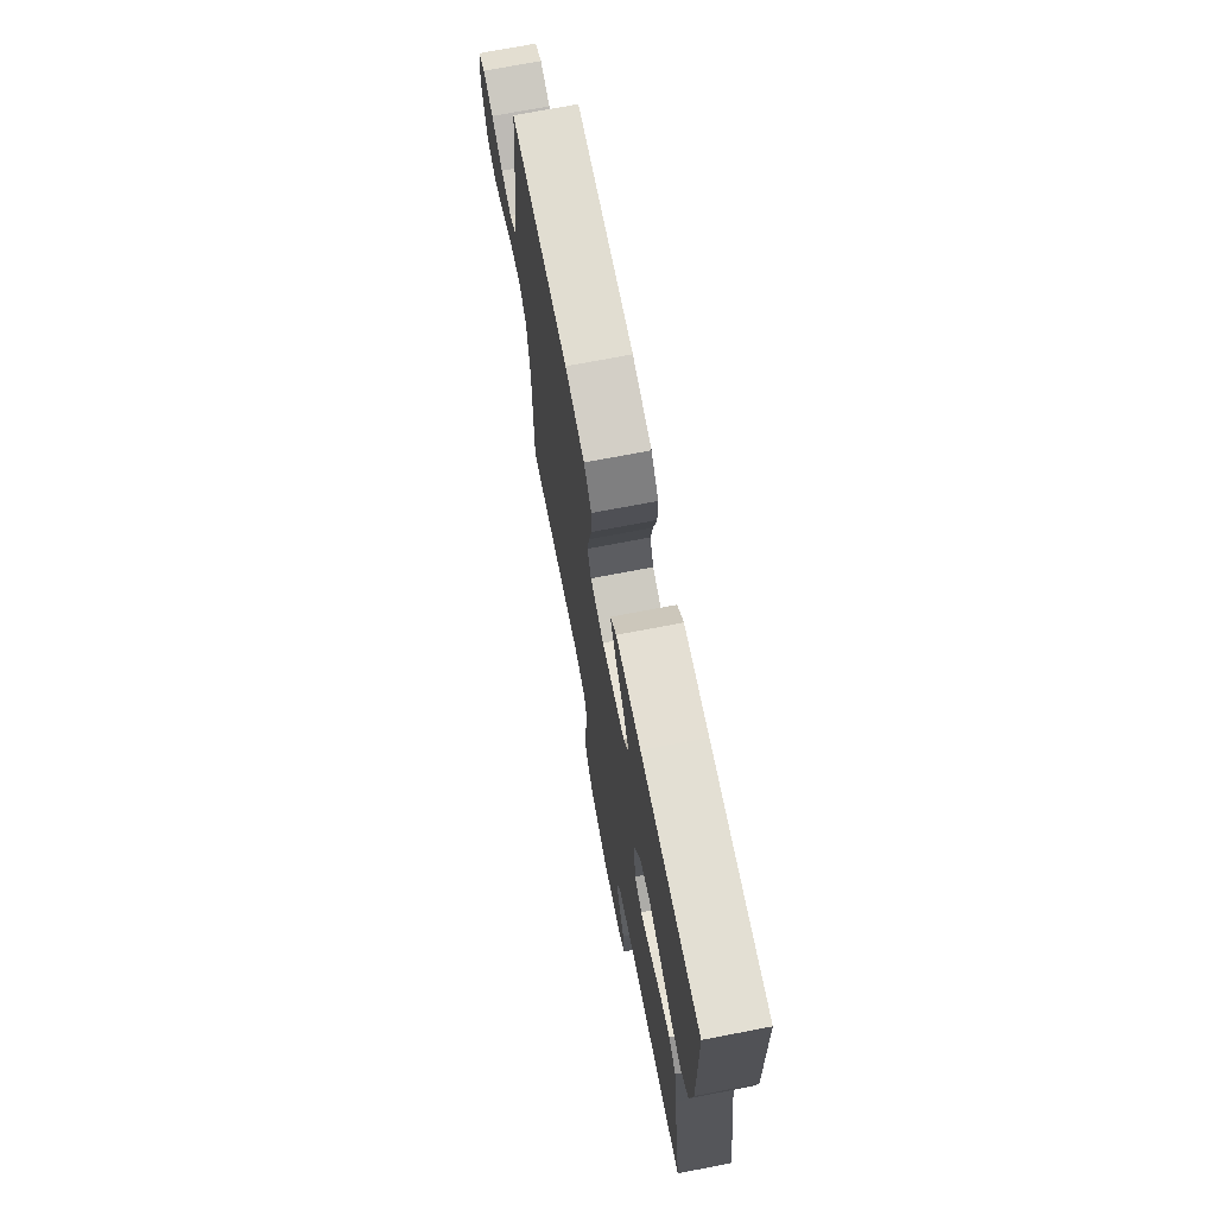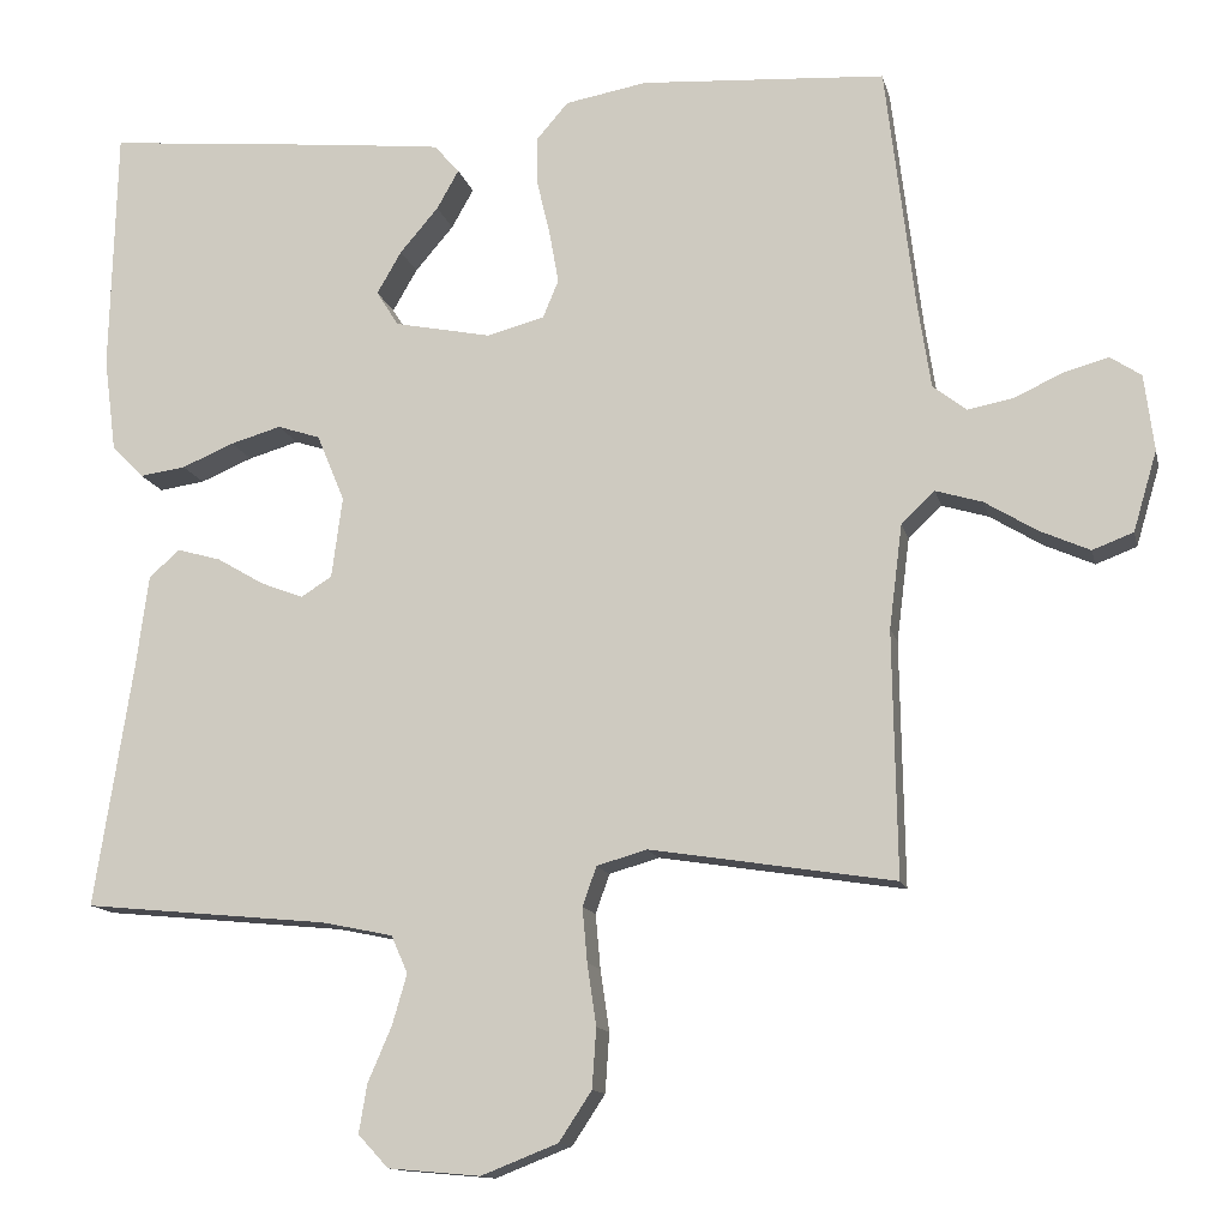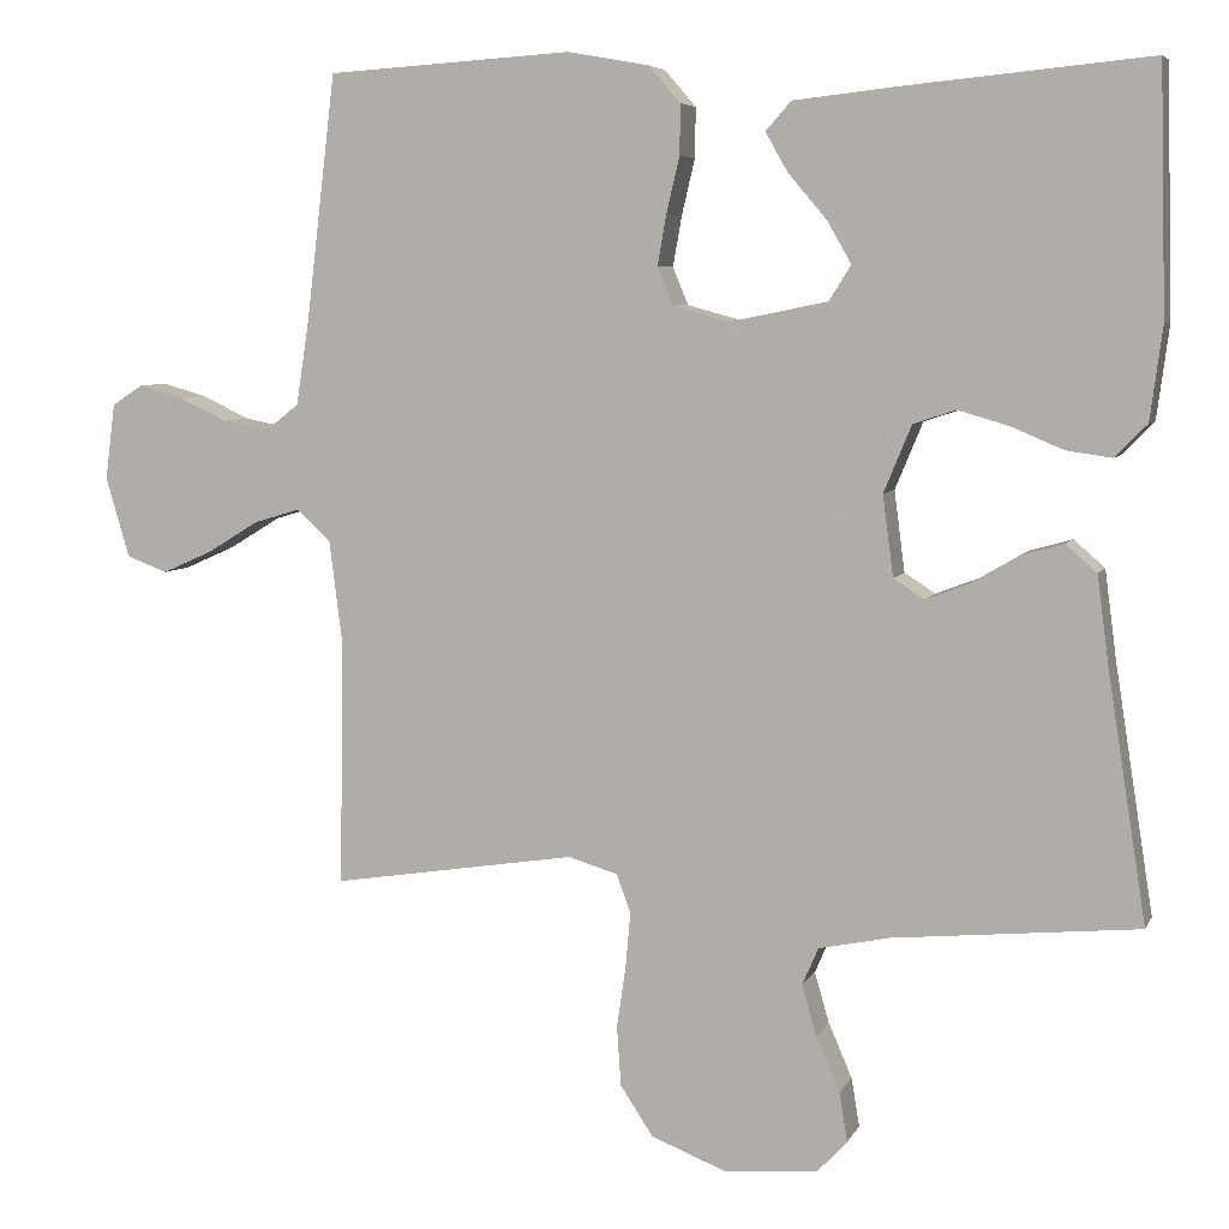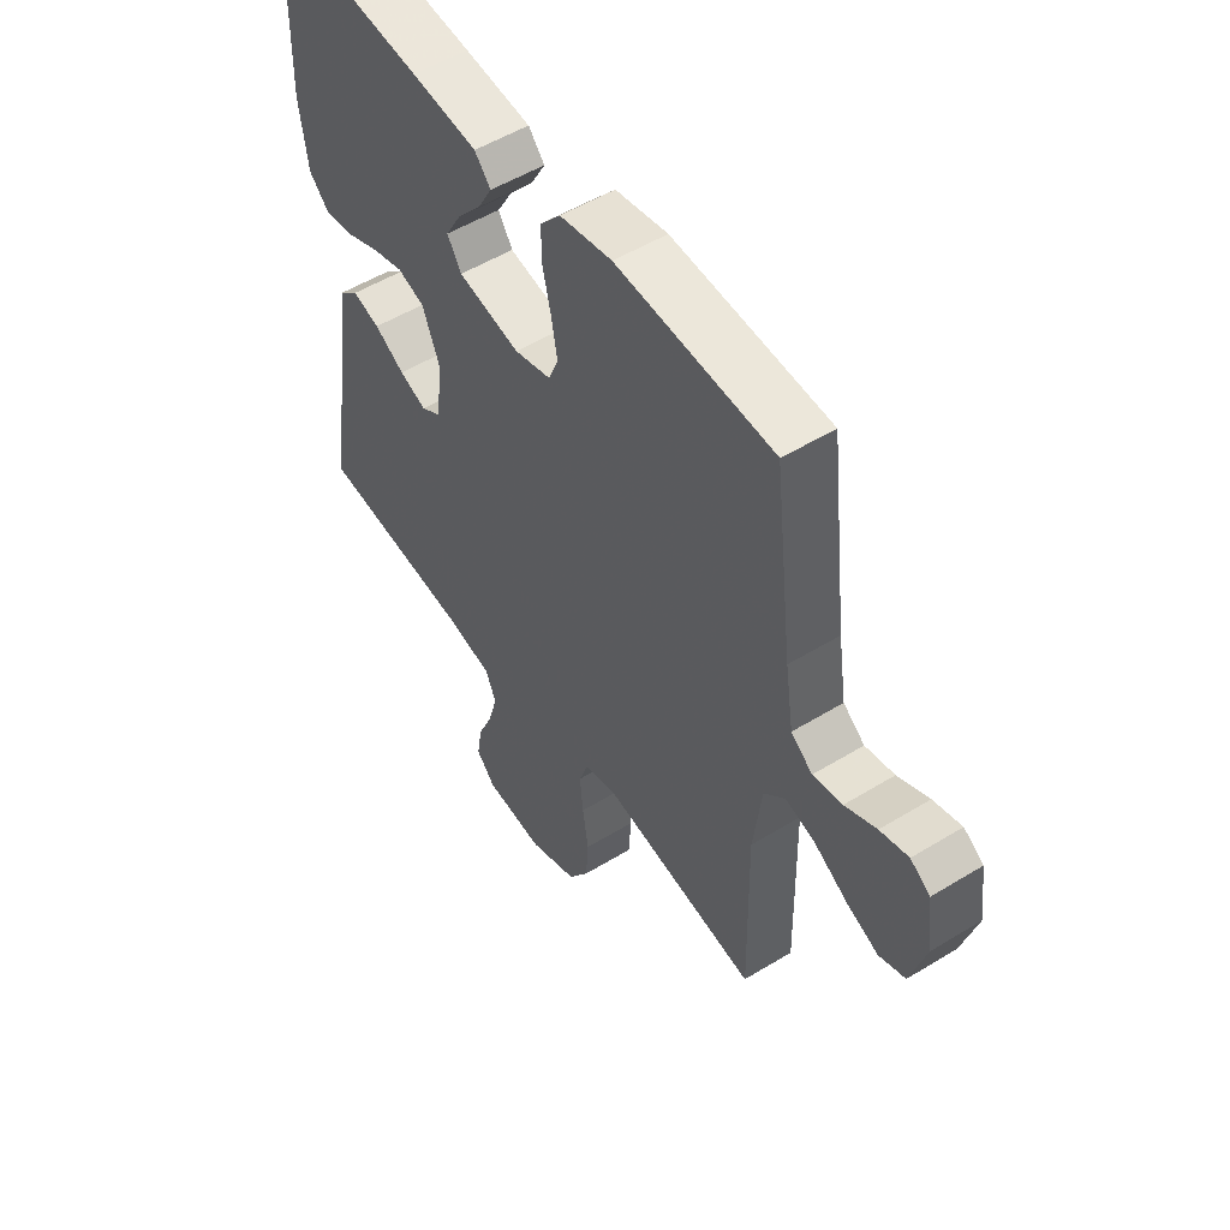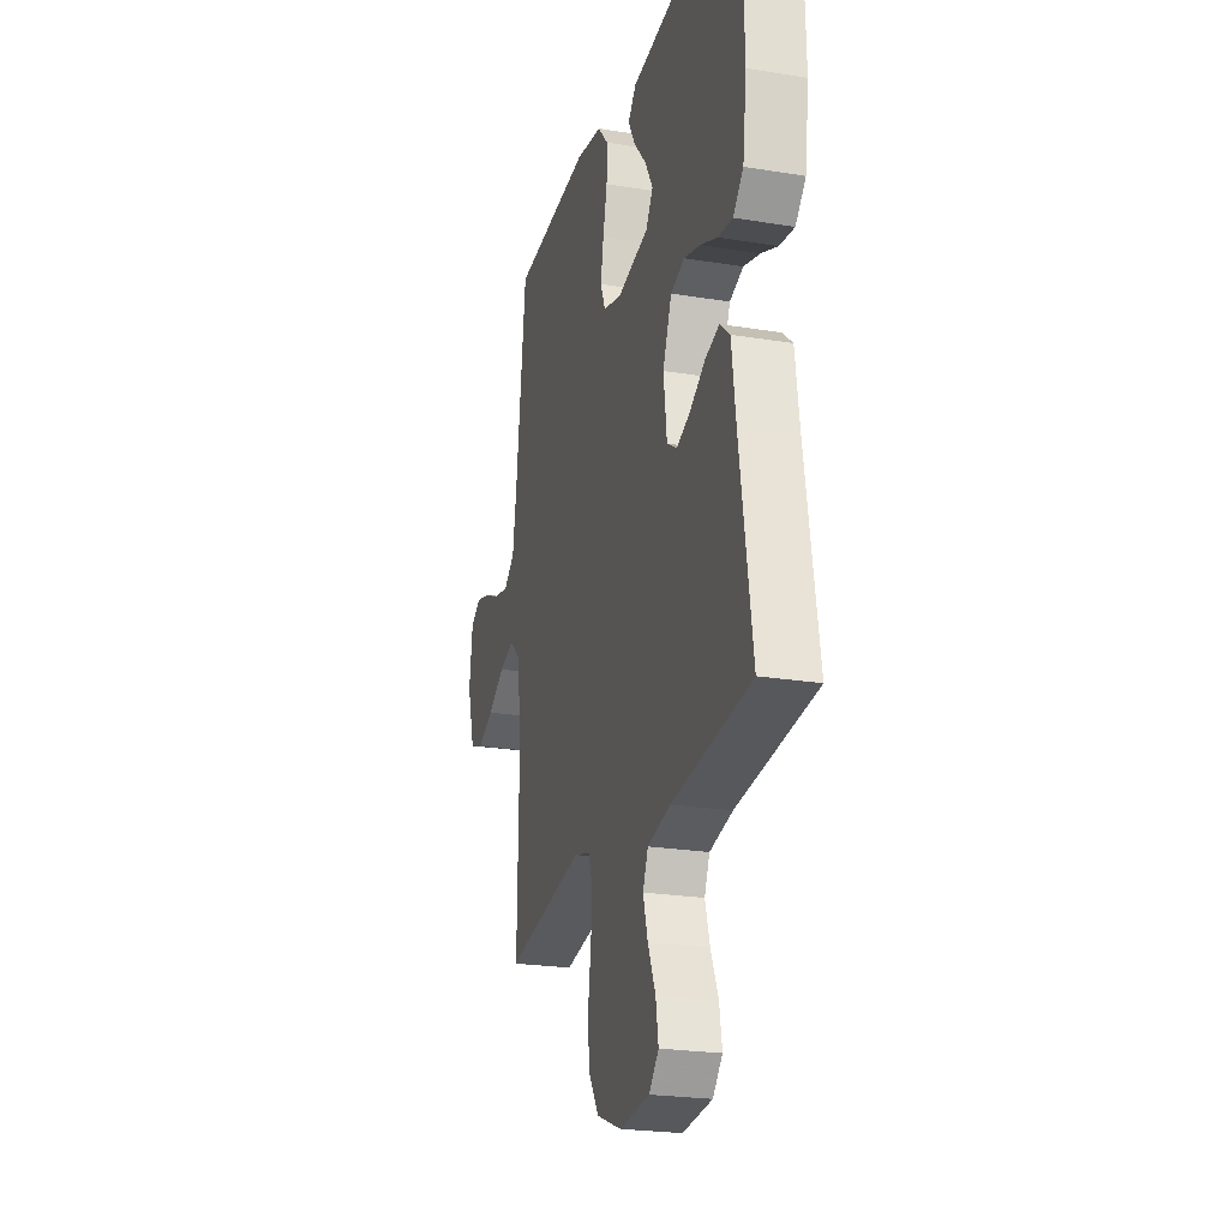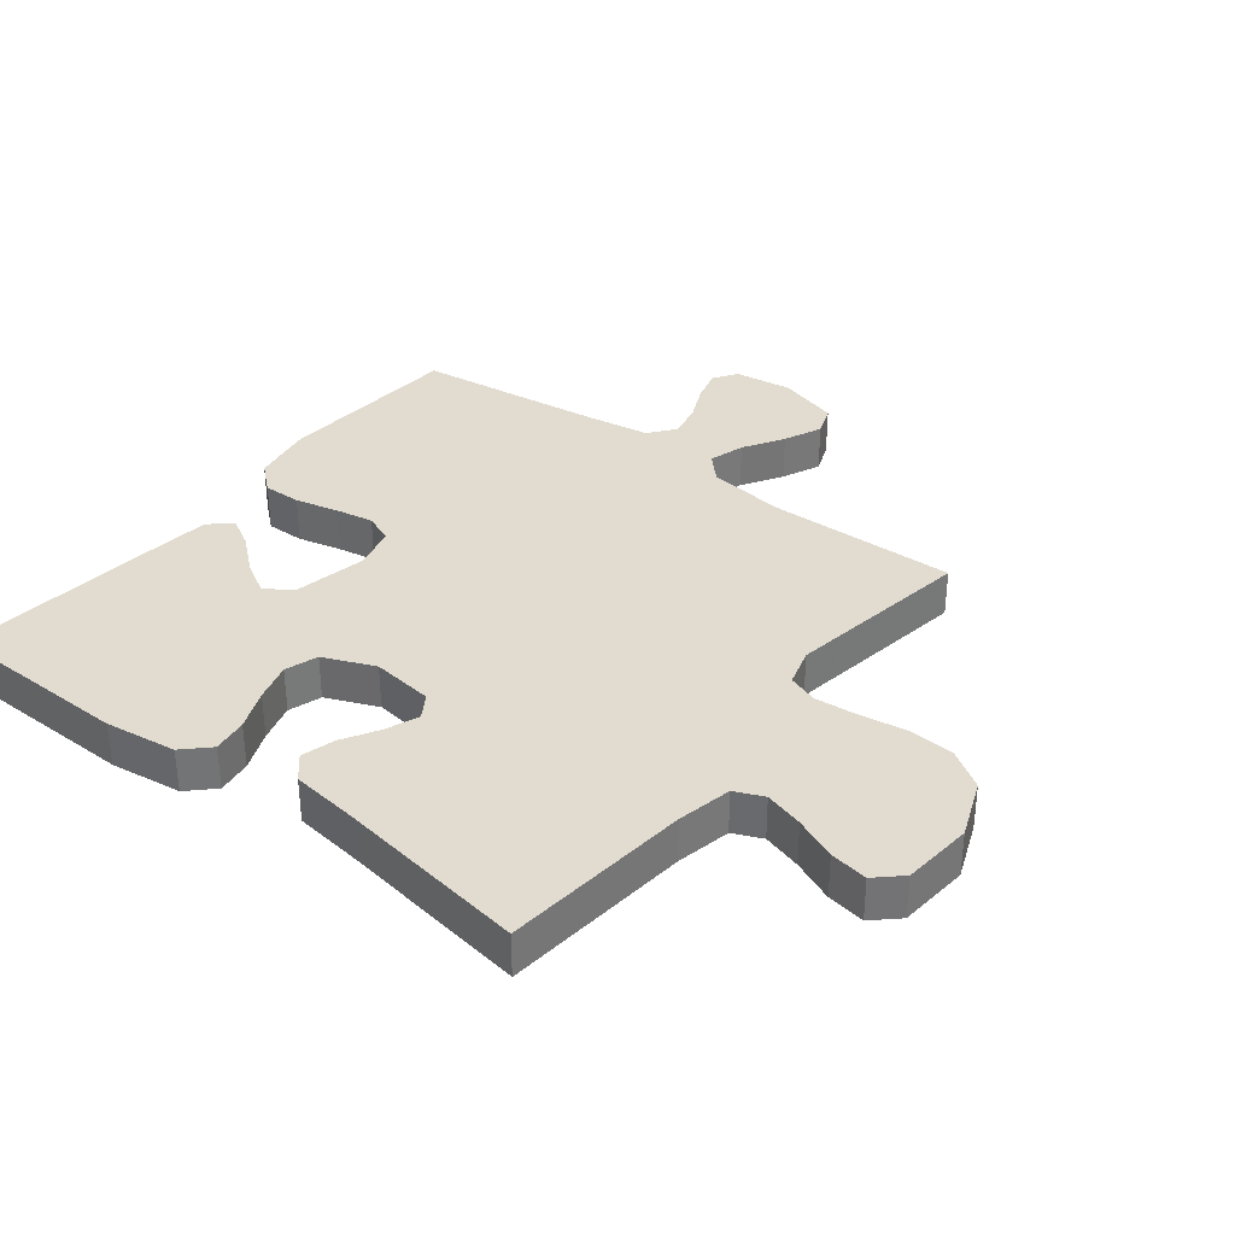
<metadata>
{"format":"obj","ext":"obj","renderer":"f3d","projection":"perspective","resolution":1024,"background":"white","views":[{"elev":72.0,"azim":79.1,"up":"+Z"},{"elev":-13.0,"azim":-167.4,"up":"+Z"},{"elev":6.2,"azim":16.5,"up":"+Z"},{"elev":52.5,"azim":-123.4,"up":"+Z"},{"elev":-23.5,"azim":74.7,"up":"+Z"},{"elev":34.4,"azim":127.8,"up":"+Y"}]}
</metadata>
<code>
v 0.5 0.07 -0.5
v 0.2 0.07 -0.529
v 0.113 0.07 -0.547
v 0.093 0.07 -0.593
v 0.111 0.07 -0.655
v 0.14 0.07 -0.722
v 0.15 0.07 -0.782
v 0.113 0.07 -0.822
v 0 0.07 -0.832
v -0.094 0.07 -0.795
v -0.134 0.07 -0.734
v -0.139 0.07 -0.661
v -0.128 0.07 -0.586
v -0.122 0.07 -0.519
v -0.139 0.07 -0.471
v -0.2 0.07 -0.453
v -0.5 0.07 -0.5
v -0.495 0.07 -0.2
v -0.511 0.07 -0.073
v -0.552 0.07 -0.034
v -0.609 0.07 -0.051
v -0.673 0.07 -0.09
v -0.734 0.07 -0.117
v -0.784 0.07 -0.098
v -0.813 0.07 0
v -0.801 0.07 0.093
v -0.763 0.07 0.118
v -0.709 0.07 0.103
v -0.649 0.07 0.075
v -0.593 0.07 0.064
v -0.552 0.07 0.096
v -0.536 0.07 0.2
v -0.5 0.07 0.5
v -0.2 0.07 0.519
v -0.1 0.07 0.501
v -0.061 0.07 0.456
v -0.062 0.07 0.395
v -0.078 0.07 0.327
v -0.089 0.07 0.265
v -0.07 0.07 0.219
v 0 0.07 0.2
v 0.119 0.07 0.224
v 0.146 0.07 0.267
v 0.116 0.07 0.319
v 0.069 0.07 0.374
v 0.042 0.07 0.422
v 0.073 0.07 0.457
v 0.2 0.07 0.471
v 0.5 0.07 0.5
v 0.508 0.07 0.2
v 0.493 0.07 0.086
v 0.454 0.07 0.046
v 0.398 0.07 0.054
v 0.334 0.07 0.081
v 0.272 0.07 0.099
v 0.22 0.07 0.082
v 0.186 0.07 0
v 0.199 0.07 -0.099
v 0.237 0.07 -0.123
v 0.289 0.07 -0.103
v 0.347 0.07 -0.069
v 0.4 0.07 -0.054
v 0.438 0.07 -0.087
v 0.453 0.07 -0.2
v 0.5 0 -0.5
v 0.2 0 -0.529
v 0.113 0 -0.547
v 0.093 0 -0.593
v 0.111 0 -0.655
v 0.14 0 -0.722
v 0.15 0 -0.782
v 0.113 0 -0.822
v 0 0 -0.832
v -0.094 0 -0.795
v -0.134 0 -0.734
v -0.139 0 -0.661
v -0.128 0 -0.586
v -0.122 0 -0.519
v -0.139 0 -0.471
v -0.2 0 -0.453
v -0.5 0 -0.5
v -0.495 0 -0.2
v -0.511 0 -0.073
v -0.552 0 -0.034
v -0.609 0 -0.051
v -0.673 0 -0.09
v -0.734 0 -0.117
v -0.784 0 -0.098
v -0.813 0 0
v -0.801 0 0.093
v -0.763 0 0.118
v -0.709 0 0.103
v -0.649 0 0.075
v -0.593 0 0.064
v -0.552 0 0.096
v -0.536 0 0.2
v -0.5 0 0.5
v -0.2 0 0.519
v -0.1 0 0.501
v -0.061 0 0.456
v -0.062 0 0.395
v -0.078 0 0.327
v -0.089 0 0.265
v -0.07 0 0.219
v 0 0 0.2
v 0.119 0 0.224
v 0.146 0 0.267
v 0.116 0 0.319
v 0.069 0 0.374
v 0.042 0 0.422
v 0.073 0 0.457
v 0.2 0 0.471
v 0.5 0 0.5
v 0.508 0 0.2
v 0.493 0 0.086
v 0.454 0 0.046
v 0.398 0 0.054
v 0.334 0 0.081
v 0.272 0 0.099
v 0.22 0 0.082
v 0.186 0 0
v 0.199 0 -0.099
v 0.237 0 -0.123
v 0.289 0 -0.103
v 0.347 0 -0.069
v 0.4 0 -0.054
v 0.438 0 -0.087
v 0.453 0 -0.2
f 62 63 64
f 61 62 64
f 60 61 64
f 64 1 2
f 60 64 2
f 59 60 2
f 58 59 2 3
f 57 58 3 4
f 52 53 54
f 51 52 54
f 50 51 54
f 49 50 54
f 48 49 54
f 47 48 54
f 46 47 54
f 45 46 54
f 44 45 54
f 43 44 54 55
f 42 43 55 56
f 36 37 38
f 35 36 38
f 34 35 38
f 33 34 38
f 32 33 38
f 31 32 38 39
f 30 31 39 40
f 27 28 29
f 26 27 29
f 25 26 29
f 24 25 29
f 23 24 29
f 22 23 29
f 21 22 29
f 20 21 29 30
f 30 40 41
f 20 30 41
f 19 20 41
f 16 17 18
f 42 56 57
f 41 42 57
f 19 41 57
f 18 19 57
f 16 18 57
f 15 16 57
f 11 12 13
f 10 11 13
f 9 10 13
f 8 9 13
f 7 8 13
f 6 7 13
f 5 6 13
f 14 15 57 4
f 4 5 13 14
f 128 127 126
f 128 126 125
f 128 125 124
f 66 65 128
f 66 128 124
f 66 124 123
f 67 66 123 122
f 68 67 122 121
f 118 117 116
f 118 116 115
f 118 115 114
f 118 114 113
f 118 113 112
f 118 112 111
f 118 111 110
f 118 110 109
f 118 109 108
f 119 118 108 107
f 120 119 107 106
f 102 101 100
f 102 100 99
f 102 99 98
f 102 98 97
f 102 97 96
f 103 102 96 95
f 104 103 95 94
f 93 92 91
f 93 91 90
f 93 90 89
f 93 89 88
f 93 88 87
f 93 87 86
f 93 86 85
f 94 93 85 84
f 105 104 94
f 105 94 84
f 105 84 83
f 82 81 80
f 121 120 106
f 121 106 105
f 121 105 83
f 121 83 82
f 121 82 80
f 121 80 79
f 77 76 75
f 77 75 74
f 77 74 73
f 77 73 72
f 77 72 71
f 77 71 70
f 77 70 69
f 68 121 79 78
f 78 77 69 68
f 1 65 66 2
f 2 66 67 3
f 3 67 68 4
f 4 68 69 5
f 5 69 70 6
f 6 70 71 7
f 7 71 72 8
f 8 72 73 9
f 9 73 74 10
f 10 74 75 11
f 11 75 76 12
f 12 76 77 13
f 13 77 78 14
f 14 78 79 15
f 15 79 80 16
f 16 80 81 17
f 17 81 82 18
f 18 82 83 19
f 19 83 84 20
f 20 84 85 21
f 21 85 86 22
f 22 86 87 23
f 23 87 88 24
f 24 88 89 25
f 25 89 90 26
f 26 90 91 27
f 27 91 92 28
f 28 92 93 29
f 29 93 94 30
f 30 94 95 31
f 31 95 96 32
f 32 96 97 33
f 33 97 98 34
f 34 98 99 35
f 35 99 100 36
f 36 100 101 37
f 37 101 102 38
f 38 102 103 39
f 39 103 104 40
f 40 104 105 41
f 41 105 106 42
f 42 106 107 43
f 43 107 108 44
f 44 108 109 45
f 45 109 110 46
f 46 110 111 47
f 47 111 112 48
f 48 112 113 49
f 49 113 114 50
f 50 114 115 51
f 51 115 116 52
f 52 116 117 53
f 53 117 118 54
f 54 118 119 55
f 55 119 120 56
f 56 120 121 57
f 57 121 122 58
f 58 122 123 59
f 59 123 124 60
f 60 124 125 61
f 61 125 126 62
f 62 126 127 63
f 63 127 128 64
f 64 128 65 1

</code>
